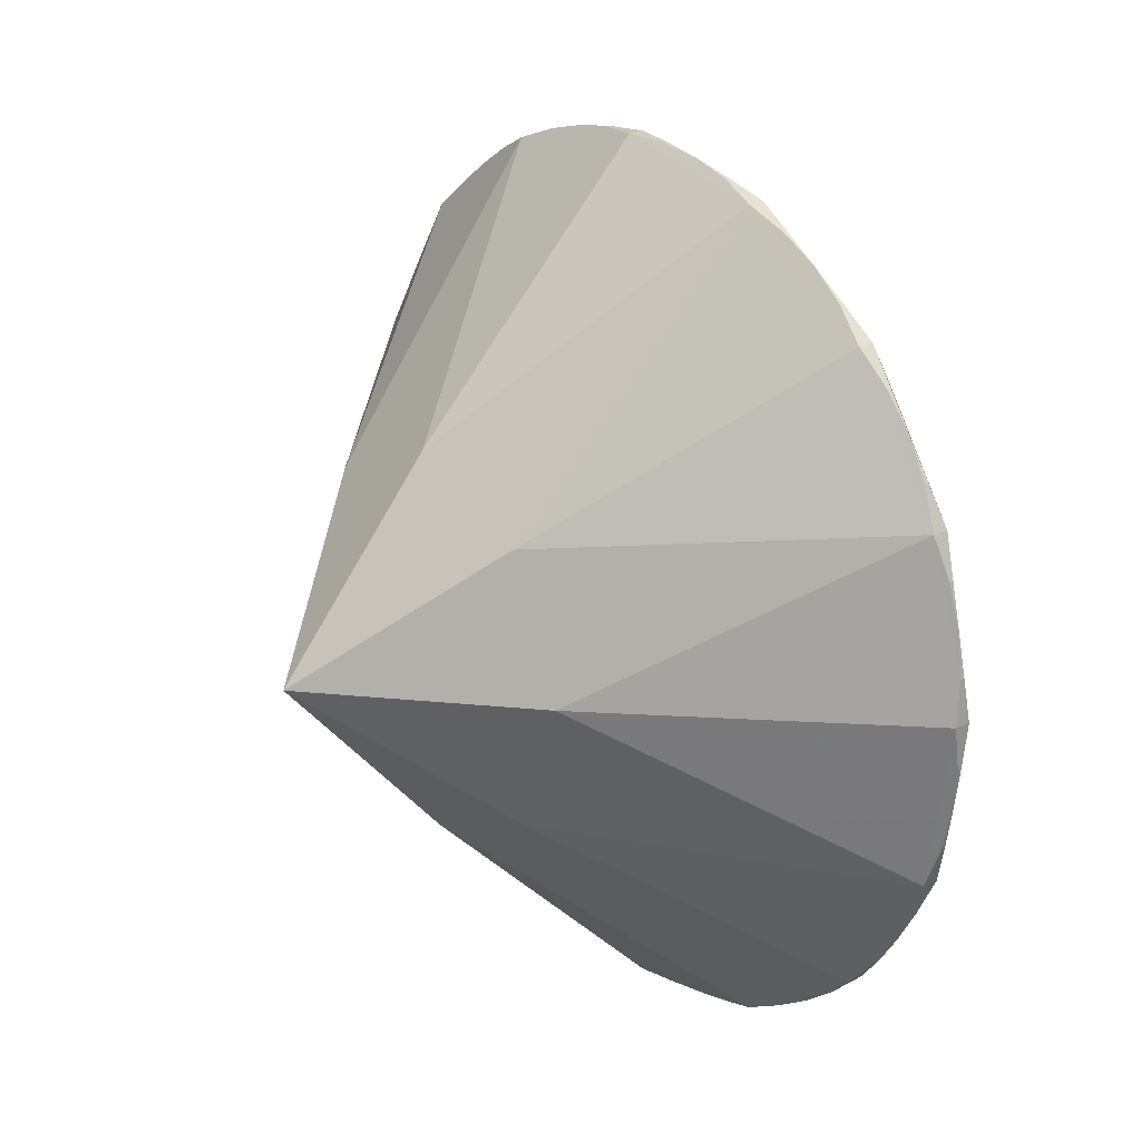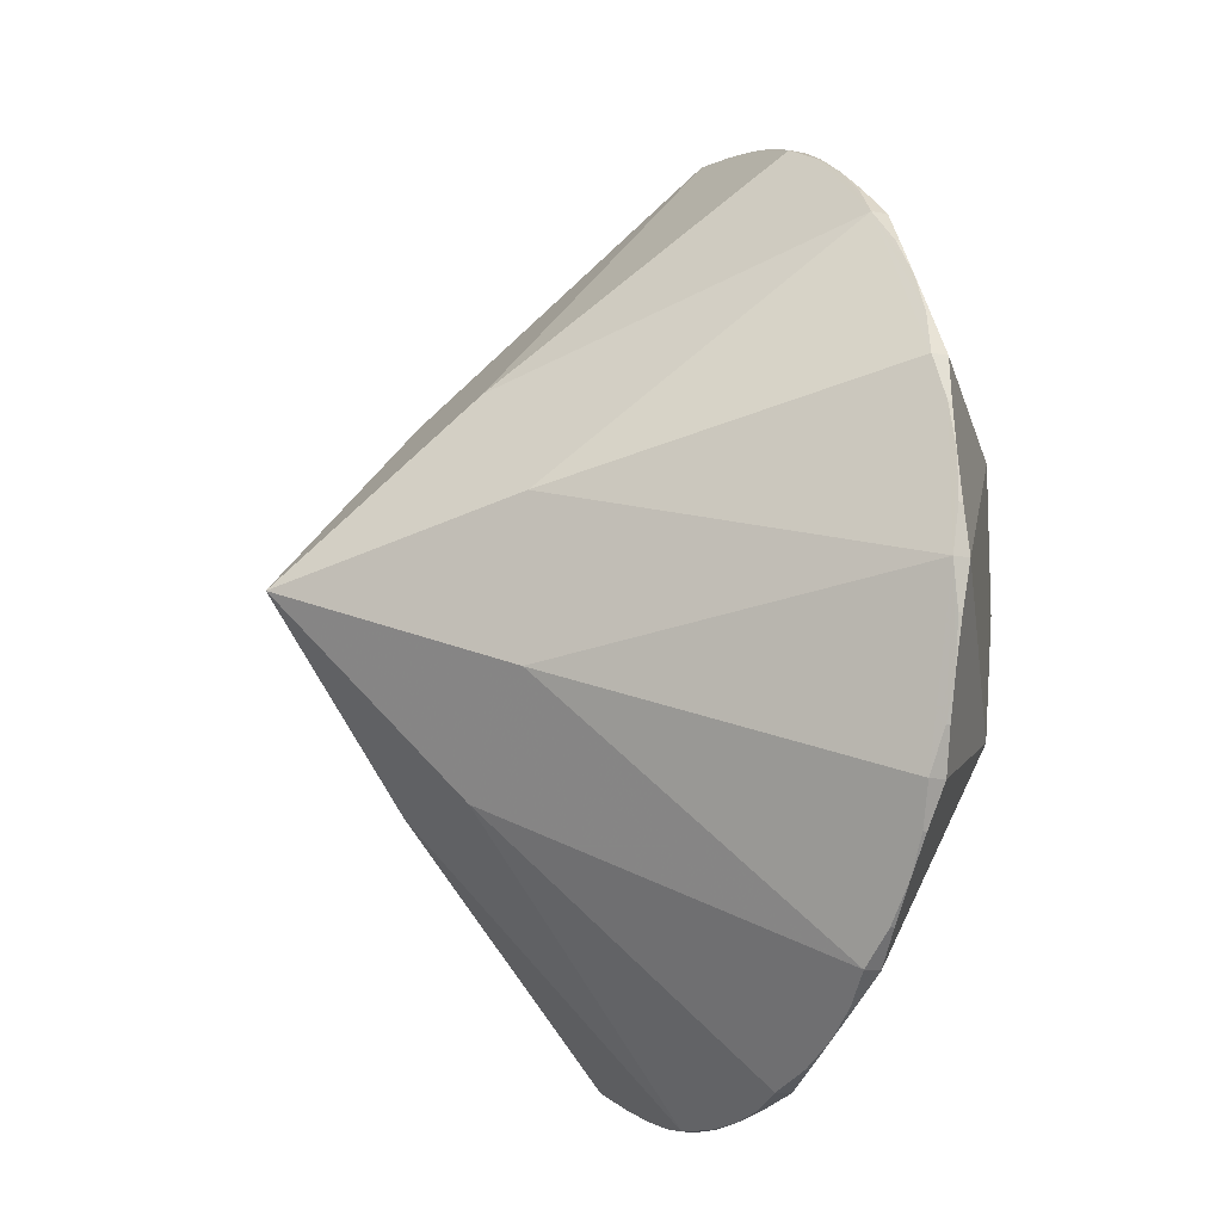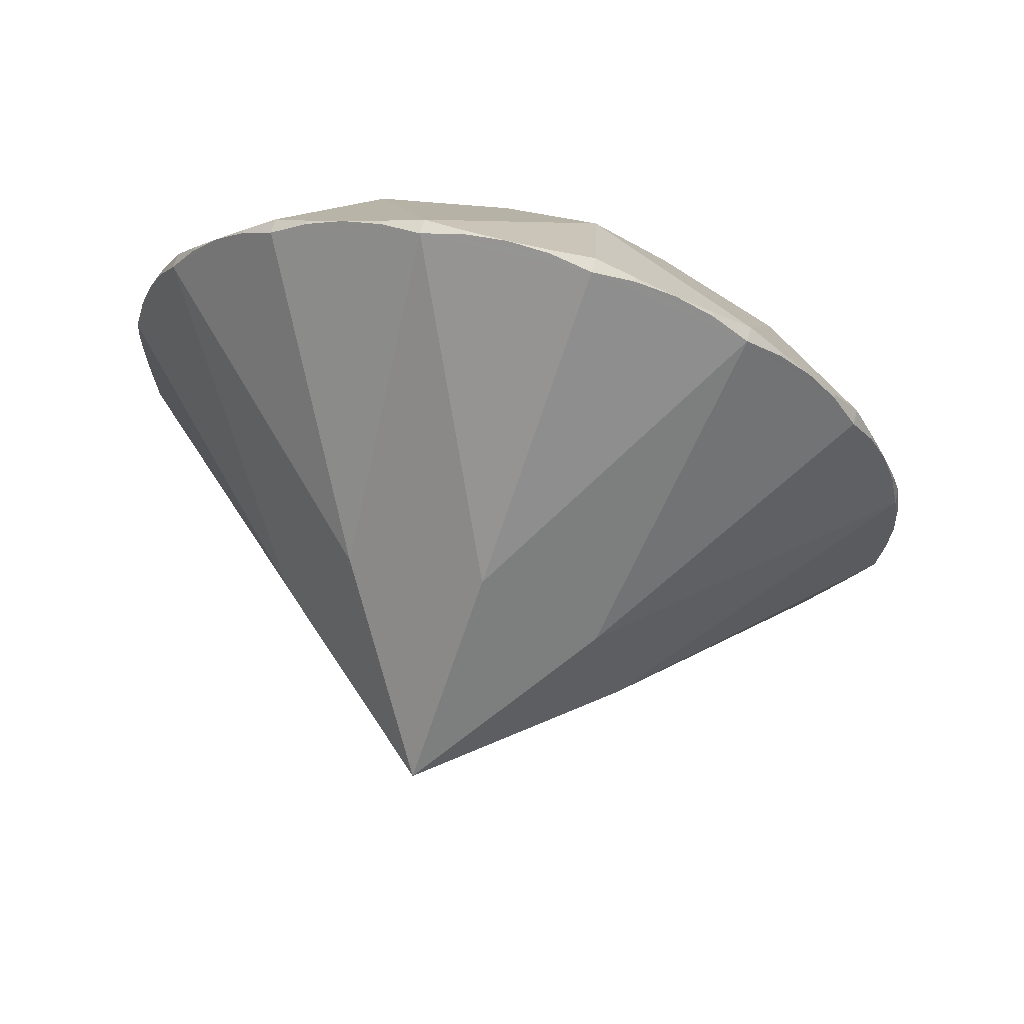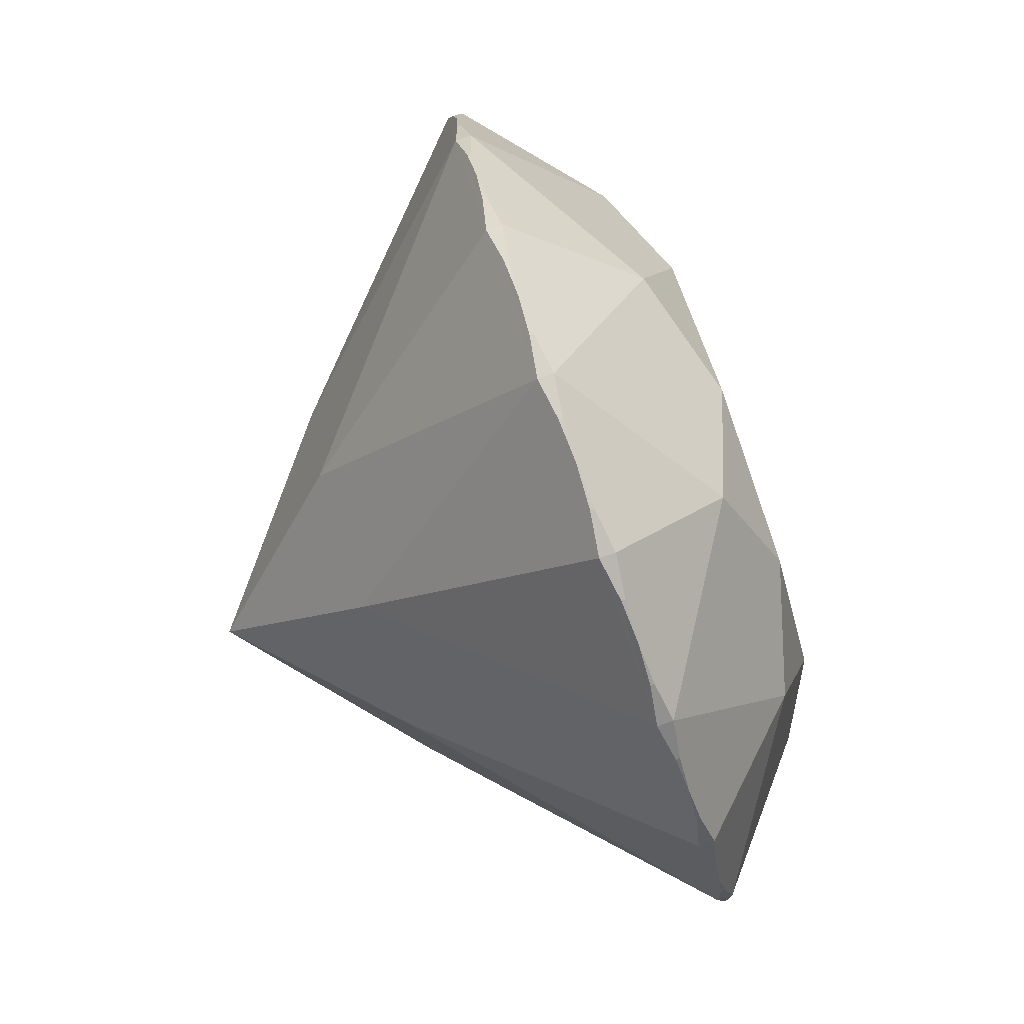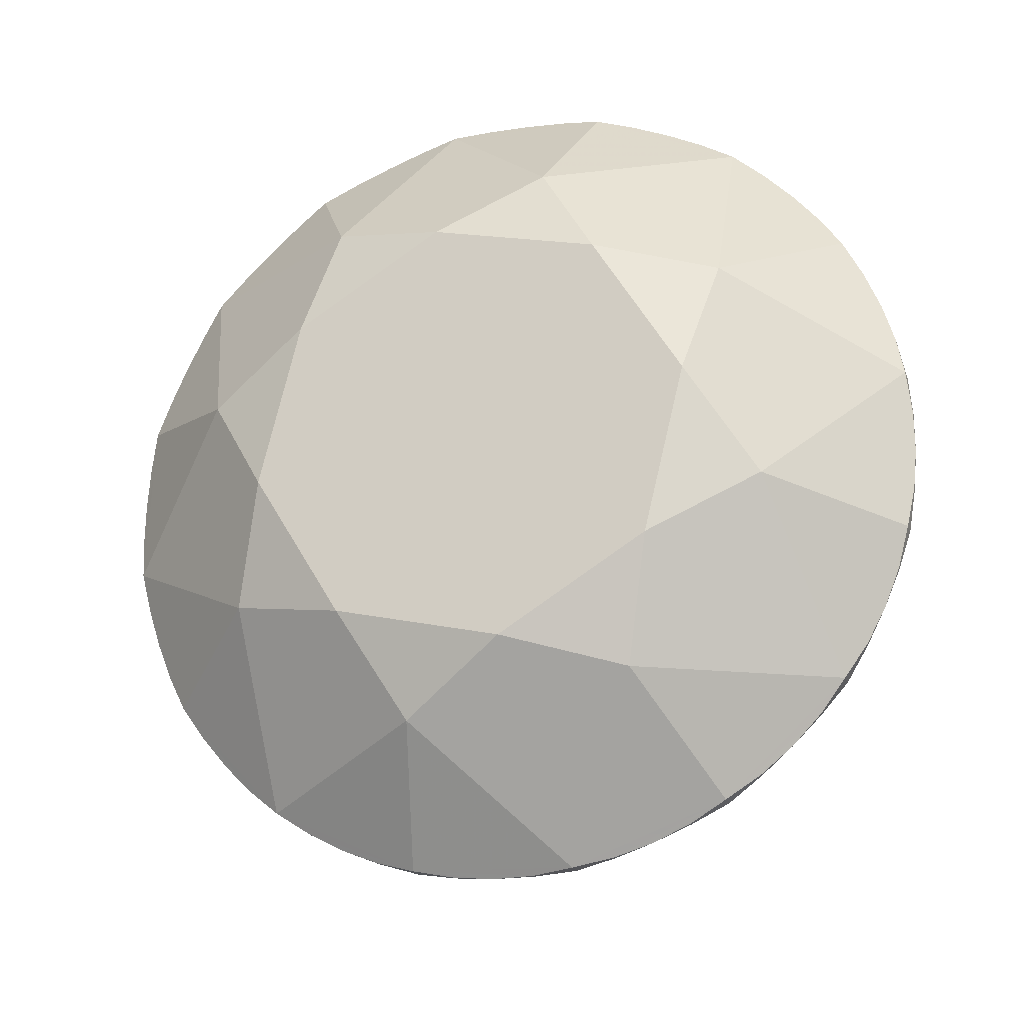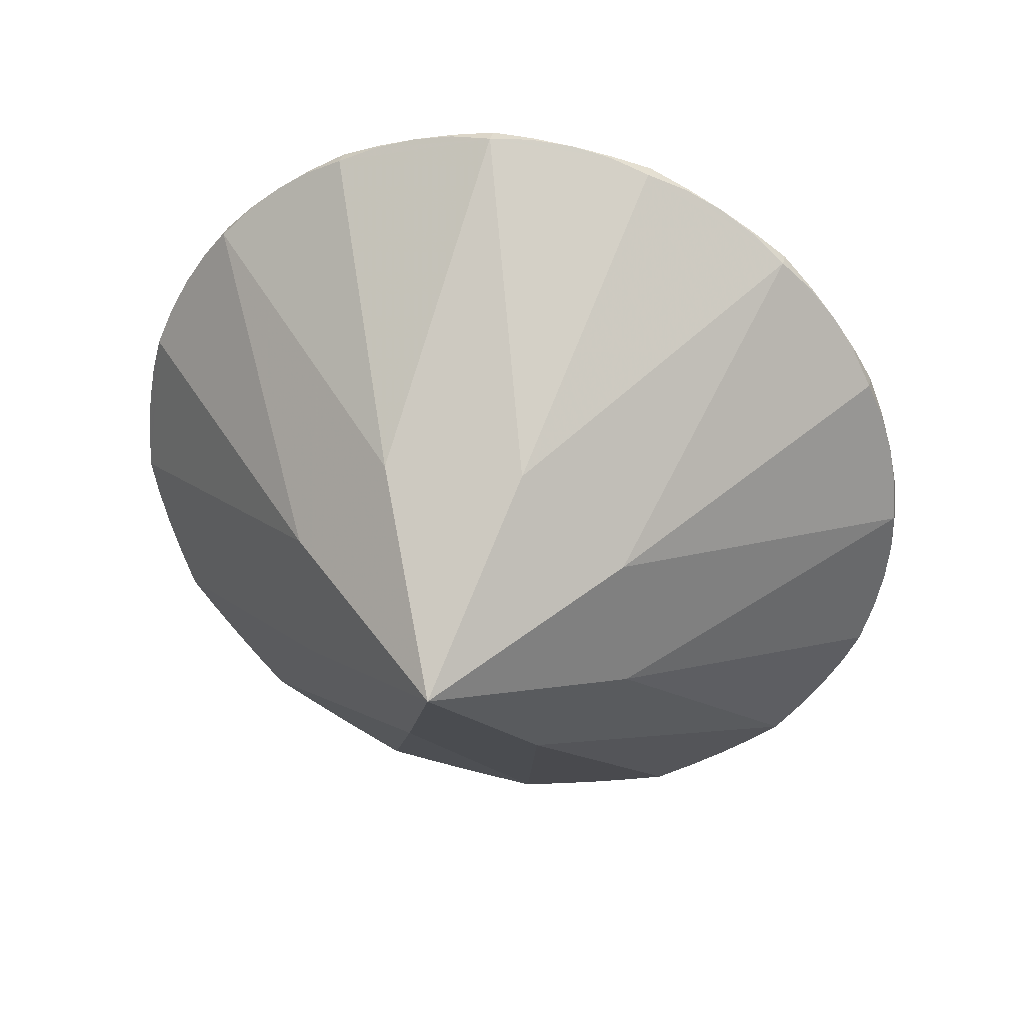
<metadata>
{"format":"obj","ext":"obj","renderer":"f3d","projection":"perspective","resolution":1024,"background":"white","views":[{"elev":-5.7,"azim":-123.3,"up":"+Y"},{"elev":-57.7,"azim":-108.8,"up":"+Y"},{"elev":-14.3,"azim":58.1,"up":"+Z"},{"elev":27.1,"azim":-97.4,"up":"+Y"},{"elev":66.1,"azim":-98.3,"up":"+Z"},{"elev":-69.4,"azim":136.5,"up":"+Z"}]}
</metadata>
<code>
o Object.1
v 10.73 1.072 8.685
v 10.73 1.189 9.055
v 7.589 8.421 6.754
v 5.059 10.17 6.054
v 5.059 10.14 5.961
v -1.052 11.3 5.593
v -4e-06 11.3 5.431
v 1.052 11.3 5.593
v -4.107 10.52 5.678
v -5.059 10.17 6.054
v -3.115 10.9 5.717
v -10.27 4.087 7.887
v -10.27 4.117 7.98
v -9.915 5.103 7.81
v -9.915 -2.842 9.931
v -9.465 -3.703 10.37
v -9.465 -3.673 10.46
v -10.27 -1.85 9.776
v -6.808 -6.758 11.44
v -7.589 -6.16 10.99
v -4.107 -8.259 12.06
v -1.052 -9.03 12.16
v 4.107 -8.377 11.69
v 5.059 -7.901 11.7
v 4.107 -8.259 12.06
v 3.115 -8.639 12.04
v 3.115 -8.668 11.95
v 7.589 -6.16 10.99
v 8.296 -5.34 10.99
v 10.68 2.15 8.606
v 10.53 3.129 8.245
v 9.465 5.939 7.297
v 8.923 6.815 7.071
v 8.296 7.636 6.86
v 8.923 6.816 7.074
v 6.808 9.053 6.409
v 2.094 11.16 5.69
v 3.115 10.93 5.81
v -2.094 11.16 5.69
v -1.052 11.33 5.686
v -2.094 11.16 5.688
v -3.115 10.93 5.81
v -5.962 9.637 6.173
v -6.808 9.053 6.409
v -8.923 6.816 7.074
v -8.296 7.636 6.86
v -8.296 7.606 6.767
v -9.465 5.969 7.391
v -10.68 2.121 8.513
v -10.53 -0.8609 9.517
v -10.68 0.1455 9.244
v -10.68 0.1158 9.151
v -10.27 -1.821 9.869
v -8.923 -4.548 10.69
v -8.296 -5.37 10.9
v -8.296 -5.34 10.99
v -5.962 -7.369 11.59
v -5.962 -7.37 11.59
v -5.059 -7.871 11.79
v -2.094 -8.897 12.07
v -3.115 -8.639 12.04
v -1.052 -9.059 12.07
v 2.094 -8.897 12.07
v 2.094 -8.896 12.07
v 1.052 -9.03 12.16
v 5.059 -7.871 11.79
v 6.808 -6.787 11.35
v 6.808 -6.758 11.44
v 5.962 -7.369 11.59
v 8.923 -4.548 10.69
v 10.53 -0.8609 9.517
v 6.949 -0.7122 12.57
v 9.915 -2.724 10.3
v 10.27 -1.821 9.869
v 10.68 0.1455 9.244
v 8.923 -4.547 10.69
v 9.465 -3.673 10.46
v 9.465 5.969 7.391
v 6.949 4.774 10.83
v 9.915 5.103 7.81
v 10.53 3.13 8.247
v 10.27 4.117 7.98
v 4.107 10.64 6.048
v 1.052 11.33 5.686
v 5.962 9.638 6.176
v -5.962 9.638 6.176
v -7.589 8.421 6.754
v -4.107 10.64 6.048
v -10.53 3.13 8.247
v -10.68 2.15 8.606
v -10.73 1.189 9.055
v -6.949 4.774 10.83
v -8.923 -4.547 10.69
v -9.915 -2.724 10.3
v -2.094 -8.896 12.07
v -7.589 -6.042 11.36
v 4.022 6.144 11.36
v 2.878 8.653 9.591
v -4e-06 7.731 10.85
v -4e-06 11.42 5.801
v -2.878 8.653 9.591
v -5.688 2.311 12.58
v -6.949 -0.7122 12.57
v -4.022 -1.522 13.8
v -2.878 -4.591 13.81
v -4e-06 -9.037 12.31
v -4e-06 -3.109 14.3
v 4.022 -1.522 13.8
v 2.878 -4.591 13.81
v 7.589 -6.042 11.36
v 5.688 2.311 12.58
v -4.022 6.144 11.36
v 10.27 4.087 7.887
v 10.68 2.121 8.513
v 10.68 0.1158 9.151
v 10.53 -0.8615 9.514
v 10.27 -1.85 9.776
v 9.915 -2.842 9.931
v 7.589 8.303 6.384
v 5.962 9.637 6.173
v 6.808 9.024 6.316
v 8.296 7.606 6.767
v 9.915 4.985 7.44
v 4.293 0.9754 2.519
v -1.778 3.372 1.757
v 2.094 11.16 5.688
v 3.115 10.9 5.717
v 4.107 10.52 5.678
v -7.589 8.303 6.384
v -9.465 5.939 7.297
v -8.923 6.815 7.071
v -6.808 9.024 6.316
v -5.059 10.14 5.961
v -10.53 -0.8615 9.514
v -10.73 1.072 8.685
v -10.53 3.129 8.245
v -9.915 4.985 7.44
v -4.293 0.9754 2.519
v -5.059 -7.901 11.7
v -6.808 -6.787 11.35
v 1.052 -9.059 12.07
v -4e-06 -9.155 11.94
v -3.115 -8.668 11.95
v -4.107 -8.377 11.69
v 9.465 -3.703 10.37
v 8.296 -5.37 10.9
v 5.962 -7.37 11.59
v 4.293 -2.413 3.598
v -4e-06 -1.913 -0.6925
v 1.778 3.372 1.757
v -4.293 -2.413 3.598
v -1.778 -4.81 4.36
v 1.778 -4.81 4.36
f 1 114 30
f 1 30 2
f 1 2 75
f 1 75 115
f 123 32 78
f 123 78 80
f 123 80 82
f 123 82 113
f 119 121 36
f 119 36 3
f 119 3 34
f 119 34 122
f 128 127 38
f 128 38 83
f 128 83 4
f 128 4 5
f 7 6 40
f 7 40 100
f 7 100 84
f 7 84 8
f 9 133 10
f 9 10 88
f 9 88 42
f 9 42 11
f 129 47 46
f 129 46 87
f 129 87 44
f 129 44 132
f 137 12 13
f 137 13 14
f 137 14 48
f 137 48 130
f 135 52 51
f 135 51 91
f 135 91 90
f 135 90 49
f 15 16 17
f 15 17 94
f 15 94 53
f 15 53 18
f 20 140 19
f 20 19 96
f 20 96 56
f 20 56 55
f 144 143 61
f 144 61 21
f 144 21 59
f 144 59 139
f 142 141 65
f 142 65 106
f 142 106 22
f 142 22 62
f 23 24 66
f 23 66 25
f 23 25 26
f 23 26 27
f 28 146 29
f 28 29 110
f 28 110 68
f 28 68 67
f 118 117 74
f 118 74 73
f 118 73 77
f 118 77 145
f 31 81 30
f 31 30 114
f 31 113 82
f 31 82 81
f 33 35 78
f 33 78 32
f 33 122 34
f 33 34 35
f 120 85 36
f 120 36 121
f 120 5 4
f 120 4 85
f 126 37 38
f 126 38 127
f 126 8 84
f 126 84 37
f 41 39 40
f 41 40 6
f 41 11 42
f 41 42 39
f 43 86 10
f 43 10 133
f 43 132 44
f 43 44 86
f 131 45 46
f 131 46 47
f 131 130 48
f 131 48 45
f 136 89 13
f 136 13 12
f 136 49 90
f 136 90 89
f 134 50 51
f 134 51 52
f 134 18 53
f 134 53 50
f 54 93 17
f 54 17 16
f 54 55 56
f 54 56 93
f 58 57 19
f 58 19 140
f 58 139 59
f 58 59 57
f 60 95 61
f 60 61 143
f 60 62 22
f 60 22 95
f 63 64 65
f 63 65 141
f 63 27 26
f 63 26 64
f 147 69 66
f 147 66 24
f 147 67 68
f 147 68 69
f 70 76 29
f 70 29 146
f 70 145 77
f 70 77 76
f 116 71 74
f 116 74 117
f 116 115 75
f 116 75 71
f 2 72 73
f 2 73 74
f 2 74 71
f 2 71 75
f 110 29 76
f 110 76 77
f 110 77 73
f 110 73 72
f 80 78 35
f 80 35 34
f 80 34 3
f 80 3 79
f 80 79 2
f 80 2 30
f 80 30 81
f 80 81 82
f 83 38 37
f 83 37 84
f 83 84 100
f 83 100 98
f 83 98 3
f 83 3 36
f 83 36 85
f 83 85 4
f 88 10 86
f 88 86 44
f 88 44 87
f 88 87 101
f 88 101 100
f 88 100 40
f 88 40 39
f 88 39 42
f 14 13 89
f 14 89 90
f 14 90 91
f 14 91 92
f 14 92 87
f 14 87 46
f 14 46 45
f 14 45 48
f 94 17 93
f 94 93 56
f 94 56 96
f 94 96 103
f 94 103 91
f 94 91 51
f 94 51 50
f 94 50 53
f 21 61 95
f 21 95 22
f 21 22 106
f 21 106 105
f 21 105 96
f 21 96 19
f 21 19 57
f 21 57 59
f 25 66 69
f 25 69 68
f 25 68 110
f 25 110 109
f 25 109 106
f 25 106 65
f 25 65 64
f 25 64 26
f 111 79 97
f 97 79 3
f 97 3 98
f 97 98 99
f 99 98 100
f 99 100 101
f 99 101 112
f 112 101 87
f 112 87 92
f 112 92 102
f 102 92 91
f 102 91 103
f 102 103 104
f 104 103 96
f 104 96 105
f 104 105 107
f 107 105 106
f 107 106 109
f 107 109 108
f 108 109 110
f 108 110 72
f 108 72 111
f 2 79 111
f 2 111 72
f 111 97 99
f 111 99 112
f 111 112 102
f 111 102 104
f 111 104 107
f 111 107 108
f 1 124 123
f 1 123 113
f 1 113 31
f 1 31 114
f 1 115 116
f 1 116 117
f 1 117 118
f 1 118 148
f 119 150 128
f 119 128 5
f 119 5 120
f 119 120 121
f 119 122 33
f 119 33 32
f 119 32 123
f 119 123 124
f 7 125 9
f 7 9 11
f 7 11 41
f 7 41 6
f 7 8 126
f 7 126 127
f 7 127 128
f 7 128 150
f 129 138 137
f 129 137 130
f 129 130 131
f 129 131 47
f 129 132 43
f 129 43 133
f 129 133 9
f 129 9 125
f 135 151 15
f 135 15 18
f 135 18 134
f 135 134 52
f 135 49 136
f 135 136 12
f 135 12 137
f 135 137 138
f 20 152 144
f 20 144 139
f 20 139 58
f 20 58 140
f 20 55 54
f 20 54 16
f 20 16 15
f 20 15 151
f 142 153 23
f 142 23 27
f 142 27 63
f 142 63 141
f 142 62 60
f 142 60 143
f 142 143 144
f 142 144 152
f 28 148 118
f 28 118 145
f 28 145 70
f 28 70 146
f 28 67 147
f 28 147 24
f 28 24 23
f 28 23 153
f 1 148 149
f 1 149 124
f 119 124 149
f 119 149 150
f 7 150 149
f 7 149 125
f 129 125 149
f 129 149 138
f 135 138 149
f 135 149 151
f 20 151 149
f 20 149 152
f 142 152 149
f 142 149 153
f 28 153 149
f 28 149 148

</code>
